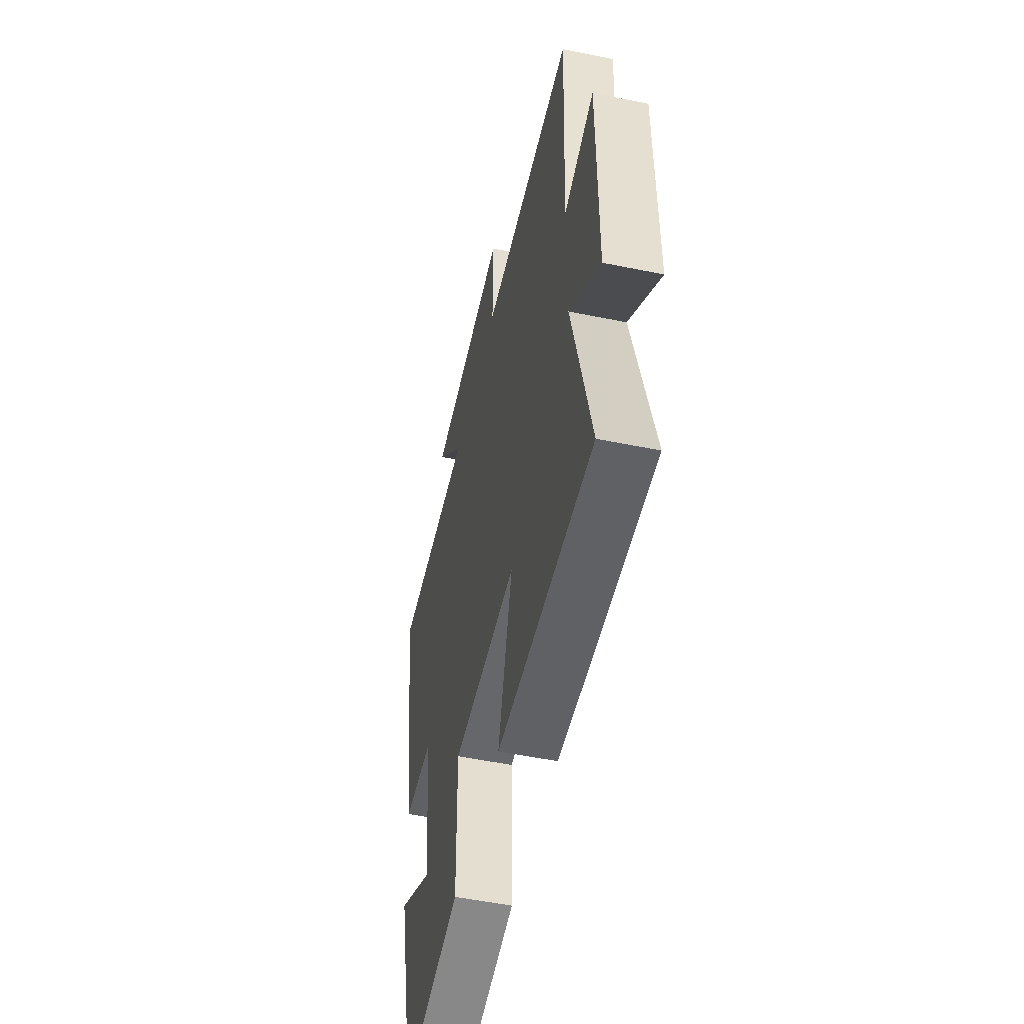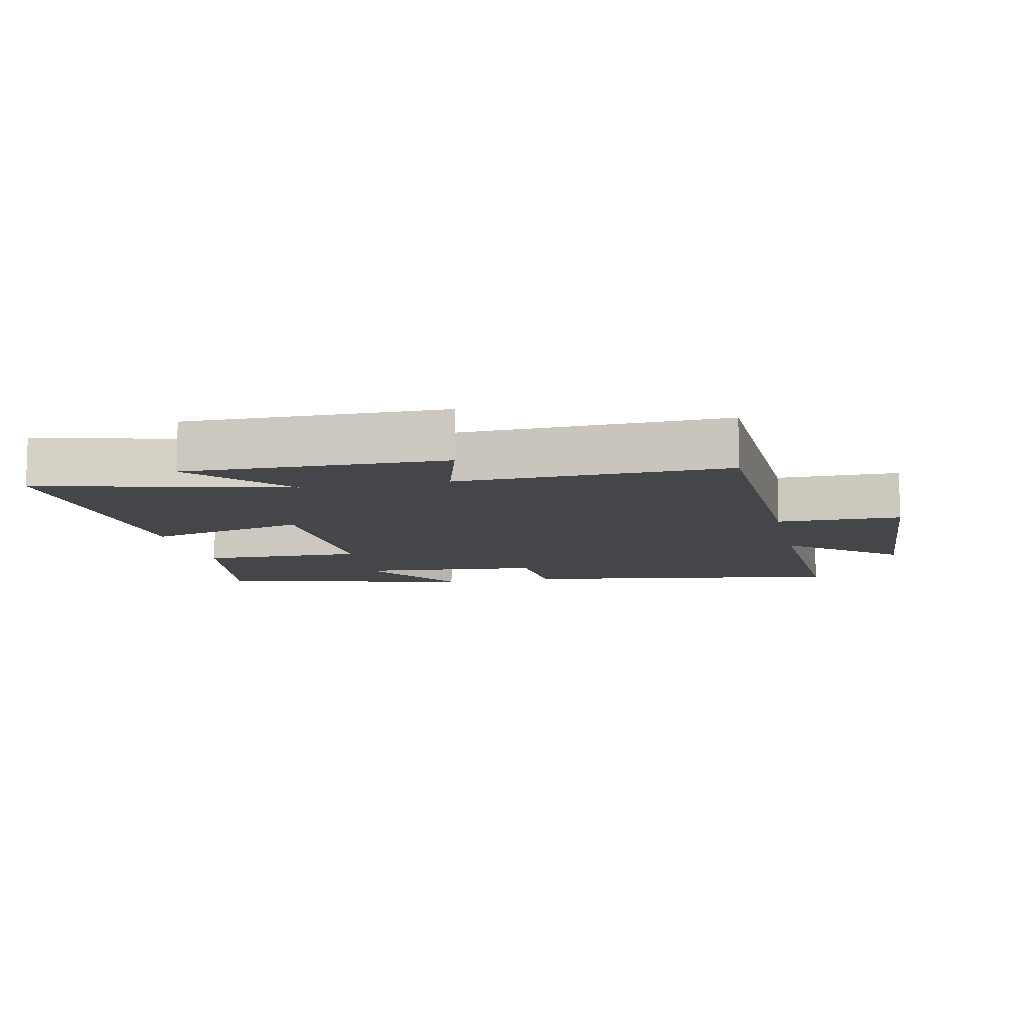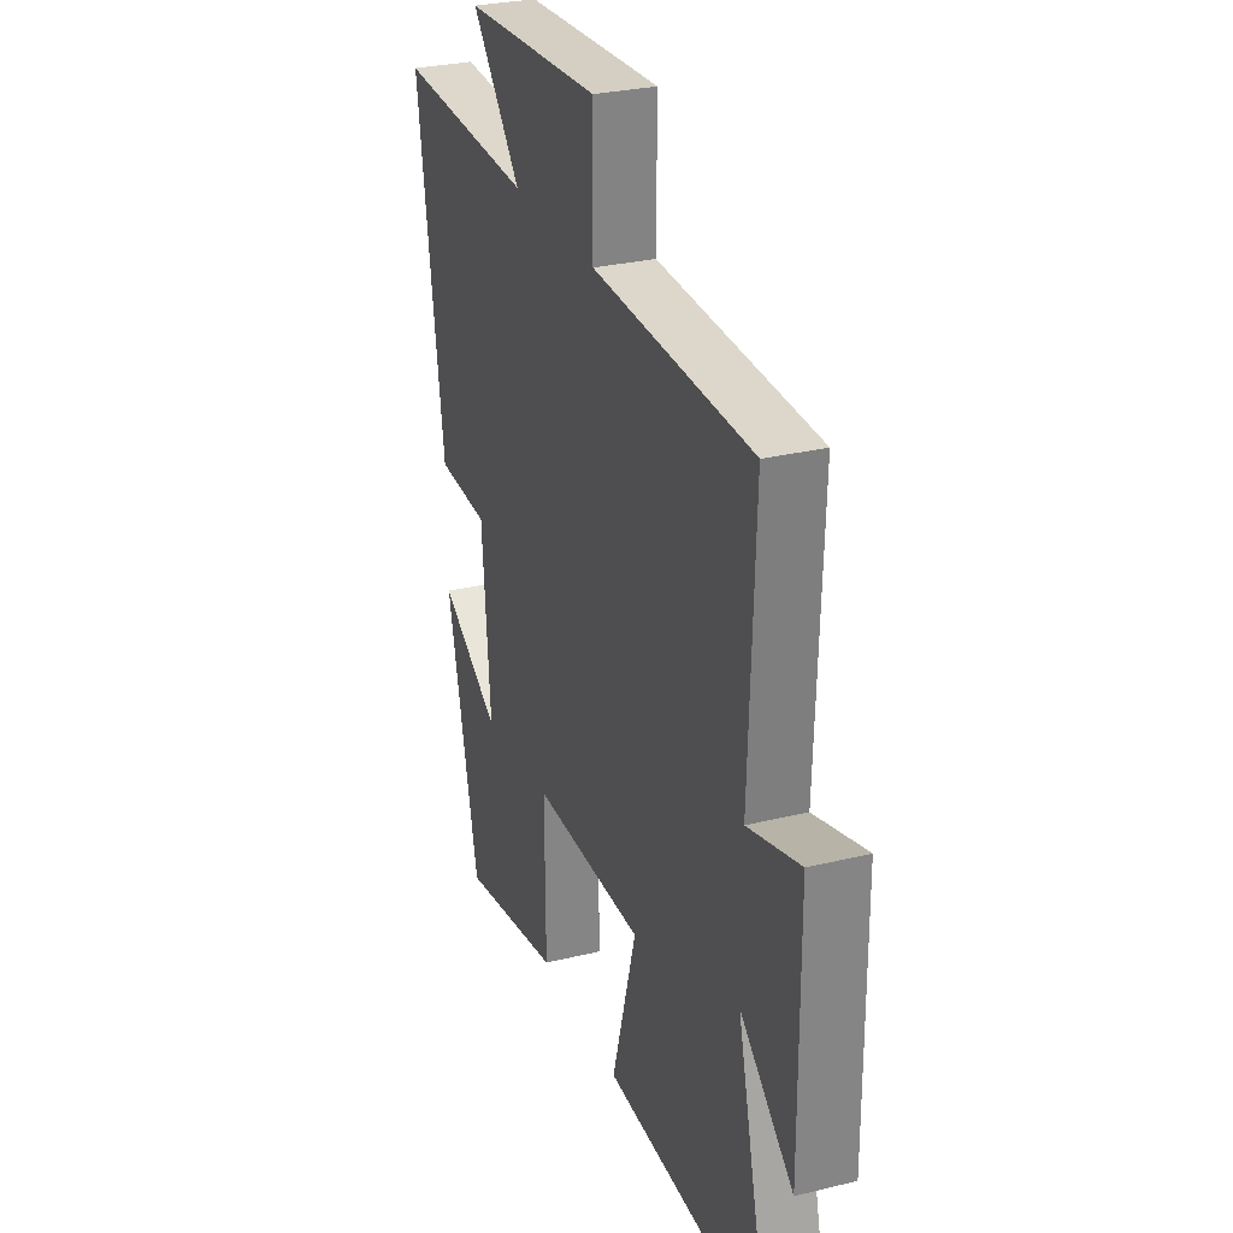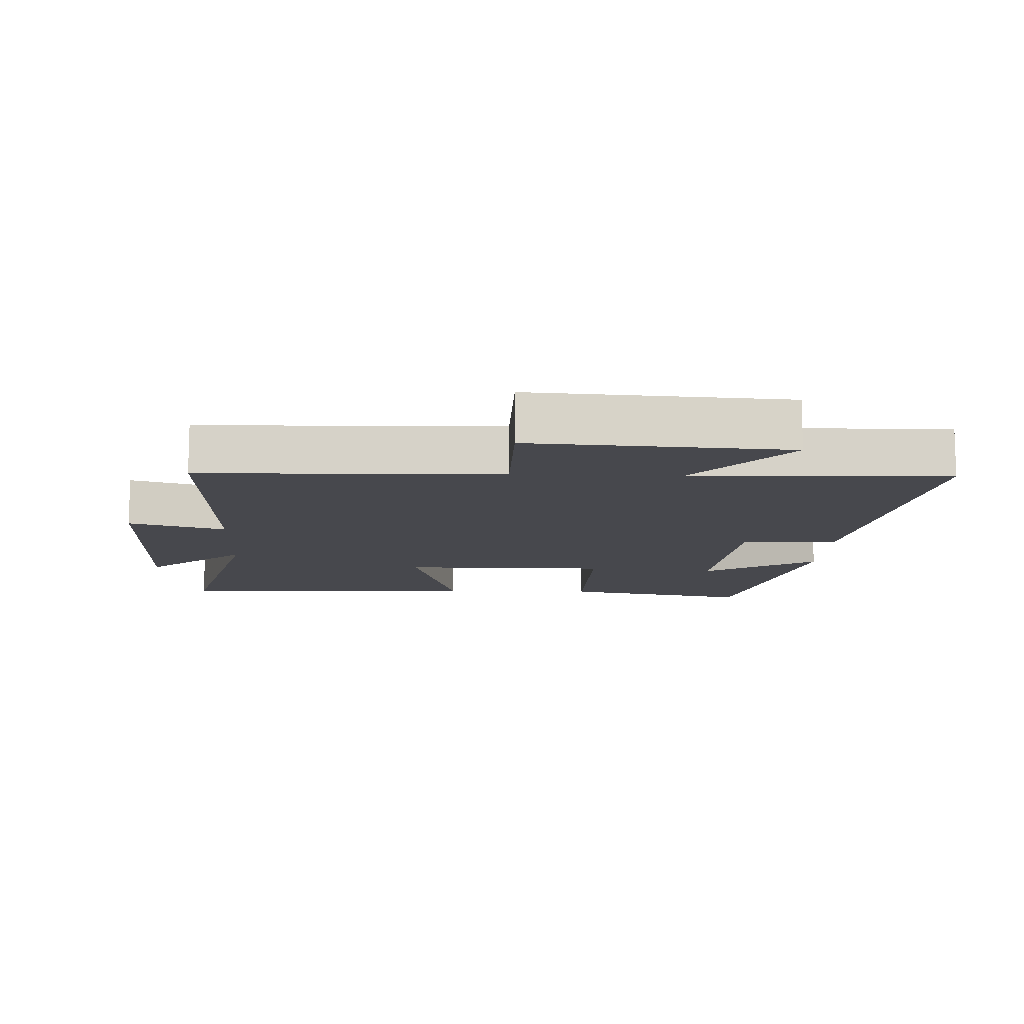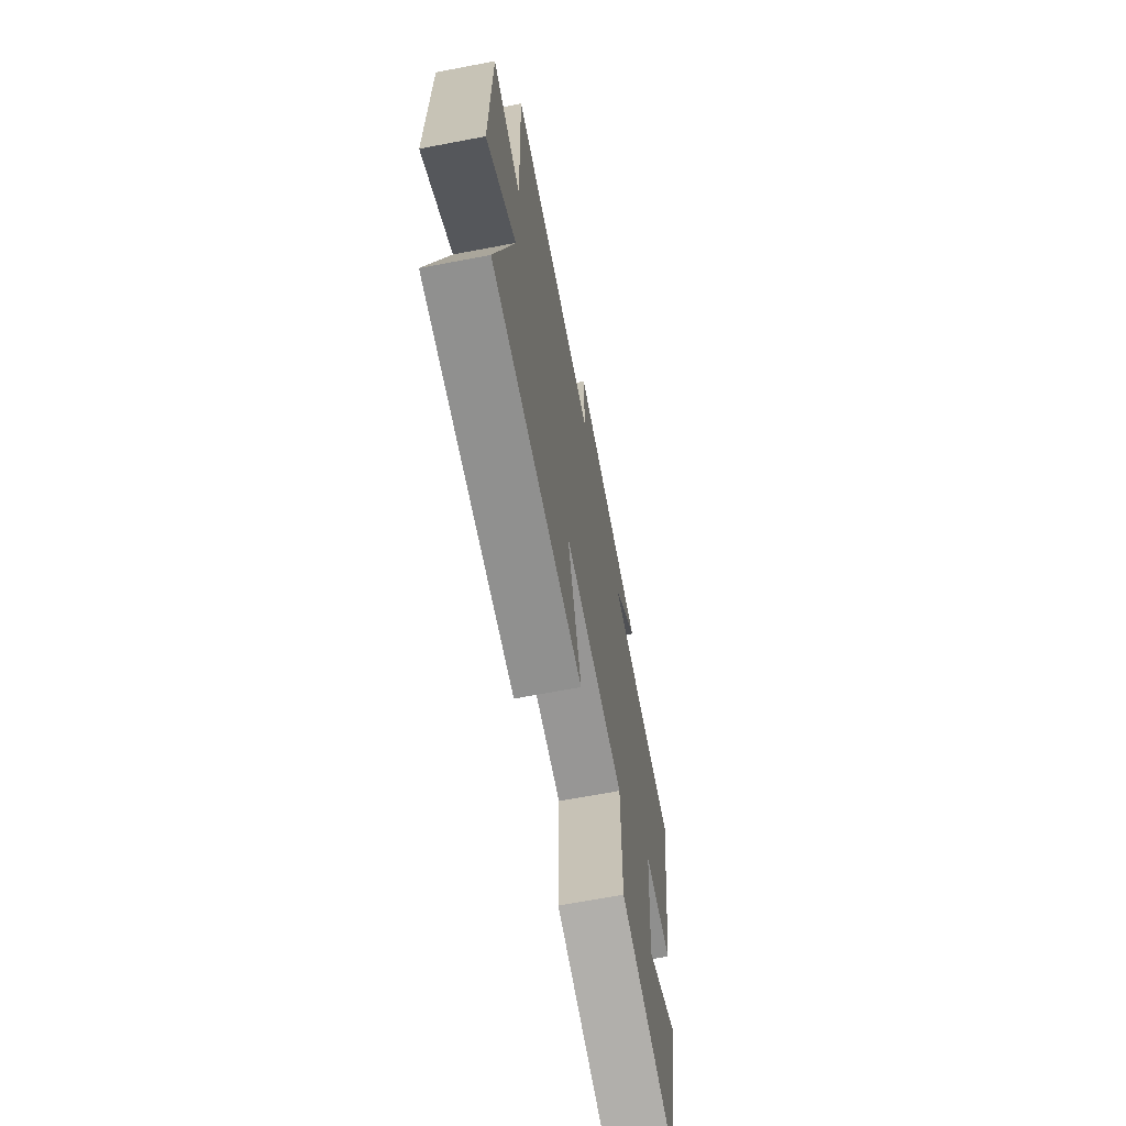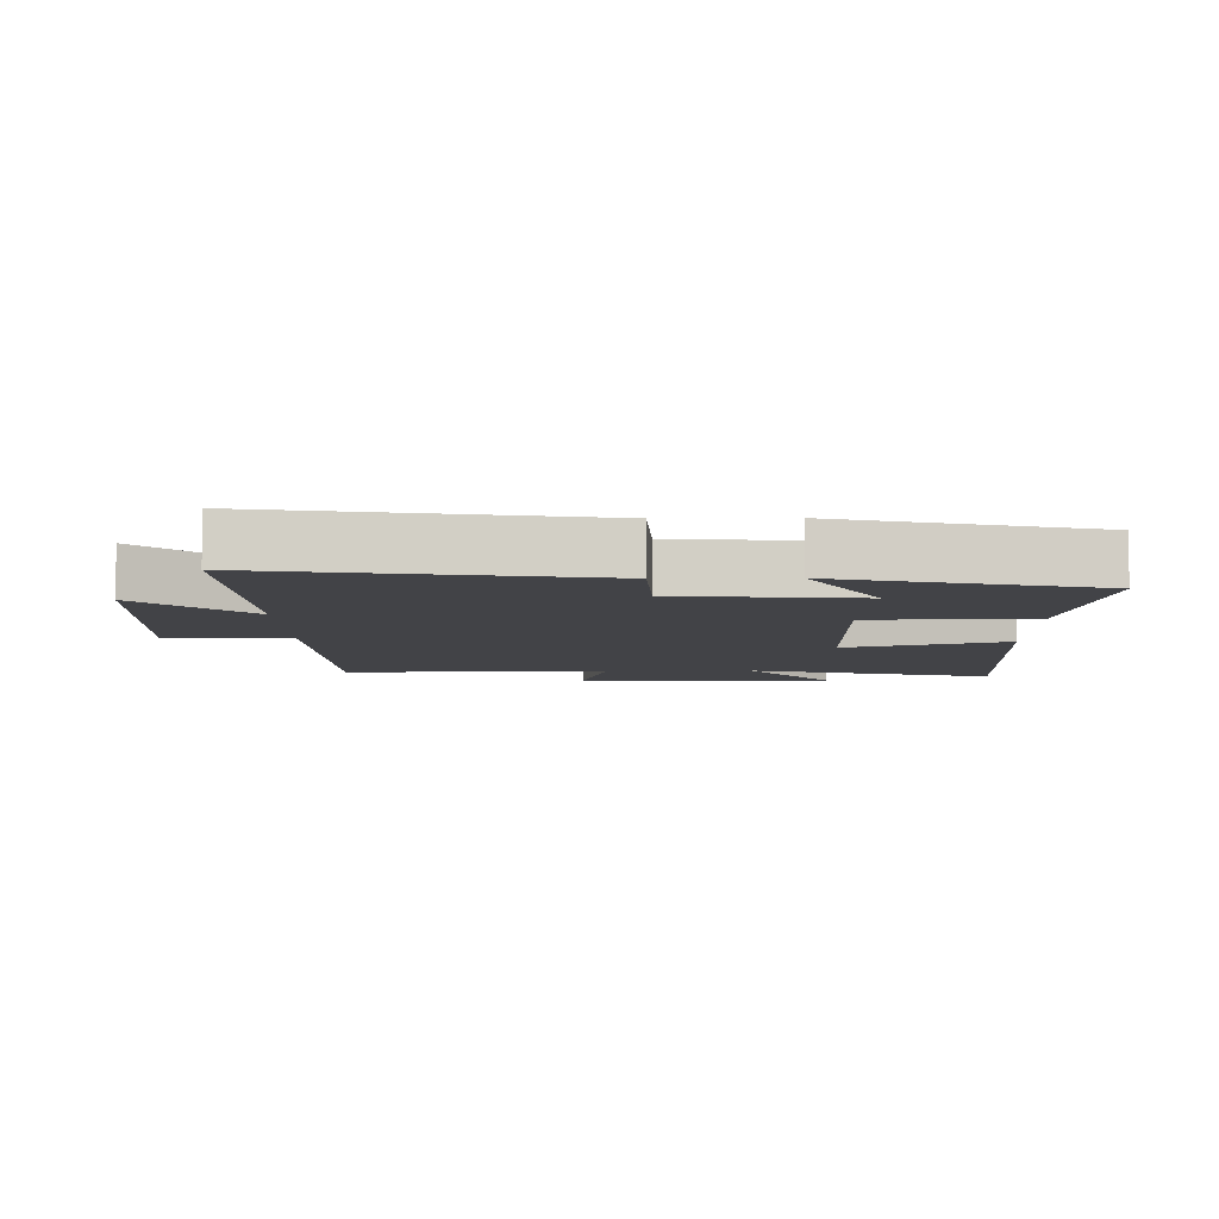
<metadata>
{"format":"obj","ext":"obj","renderer":"f3d","projection":"perspective","resolution":1024,"background":"white","views":[{"elev":-52.4,"azim":-102.5,"up":"+Z"},{"elev":-9.8,"azim":-78.0,"up":"+Y"},{"elev":28.7,"azim":-110.1,"up":"+Z"},{"elev":-11.7,"azim":-2.7,"up":"+Y"},{"elev":-68.2,"azim":-79.3,"up":"+Z"},{"elev":-7.5,"azim":90.8,"up":"+Y"}]}
</metadata>
<code>
v -0.516 0.07 0.485
v -0.062 0.07 0.5
v -0.063 0.07 0.688
v 0.327 0.07 0.666
v 0.186 0.07 0.5
v 0.575 0.07 0.516
v 0.5 0.07 0.018
v 0.352 0.07 0.01
v 0.328 0.07 -0.268
v 0.5 0.07 -0.164
v 0.409 0.07 -0.553
v 0.121 0.07 -0.5
v 0.123 0.07 -0.252
v -0.193 0.07 -0.254
v -0.123 0.07 -0.5
v -0.592 0.07 -0.522
v -0.5 0.07 -0.145
v -0.65 0.07 -0.273
v -0.648 0.07 0.119
v -0.5 0.07 0.077
v -0.516 0 0.485
v -0.062 0 0.5
v -0.063 0 0.688
v 0.327 0 0.666
v 0.186 0 0.5
v 0.575 0 0.516
v 0.5 0 0.018
v 0.352 0 0.01
v 0.328 0 -0.268
v 0.5 0 -0.164
v 0.409 0 -0.553
v 0.121 0 -0.5
v 0.123 0 -0.252
v -0.193 0 -0.254
v -0.123 0 -0.5
v -0.592 0 -0.522
v -0.5 0 -0.145
v -0.65 0 -0.273
v -0.648 0 0.119
v -0.5 0 0.077
f 17 18 19 20
f 14 15 16 17
f 13 14 17 20
f 11 12 13
f 9 10 11
f 9 11 13
f 20 1 2
f 13 20 2
f 9 13 2
f 8 9 2
f 5 6 7 8
f 3 4 5
f 2 3 5 8
f 40 39 38 37
f 37 36 35 34
f 40 37 34 33
f 33 32 31
f 31 30 29
f 33 31 29
f 22 21 40
f 22 40 33
f 22 33 29
f 22 29 28
f 28 27 26 25
f 25 24 23
f 28 25 23 22
f 1 21 22 2
f 2 22 23 3
f 3 23 24 4
f 4 24 25 5
f 5 25 26 6
f 6 26 27 7
f 7 27 28 8
f 8 28 29 9
f 9 29 30 10
f 10 30 31 11
f 11 31 32 12
f 12 32 33 13
f 13 33 34 14
f 14 34 35 15
f 15 35 36 16
f 16 36 37 17
f 17 37 38 18
f 18 38 39 19
f 19 39 40 20
f 20 40 21 1

</code>
